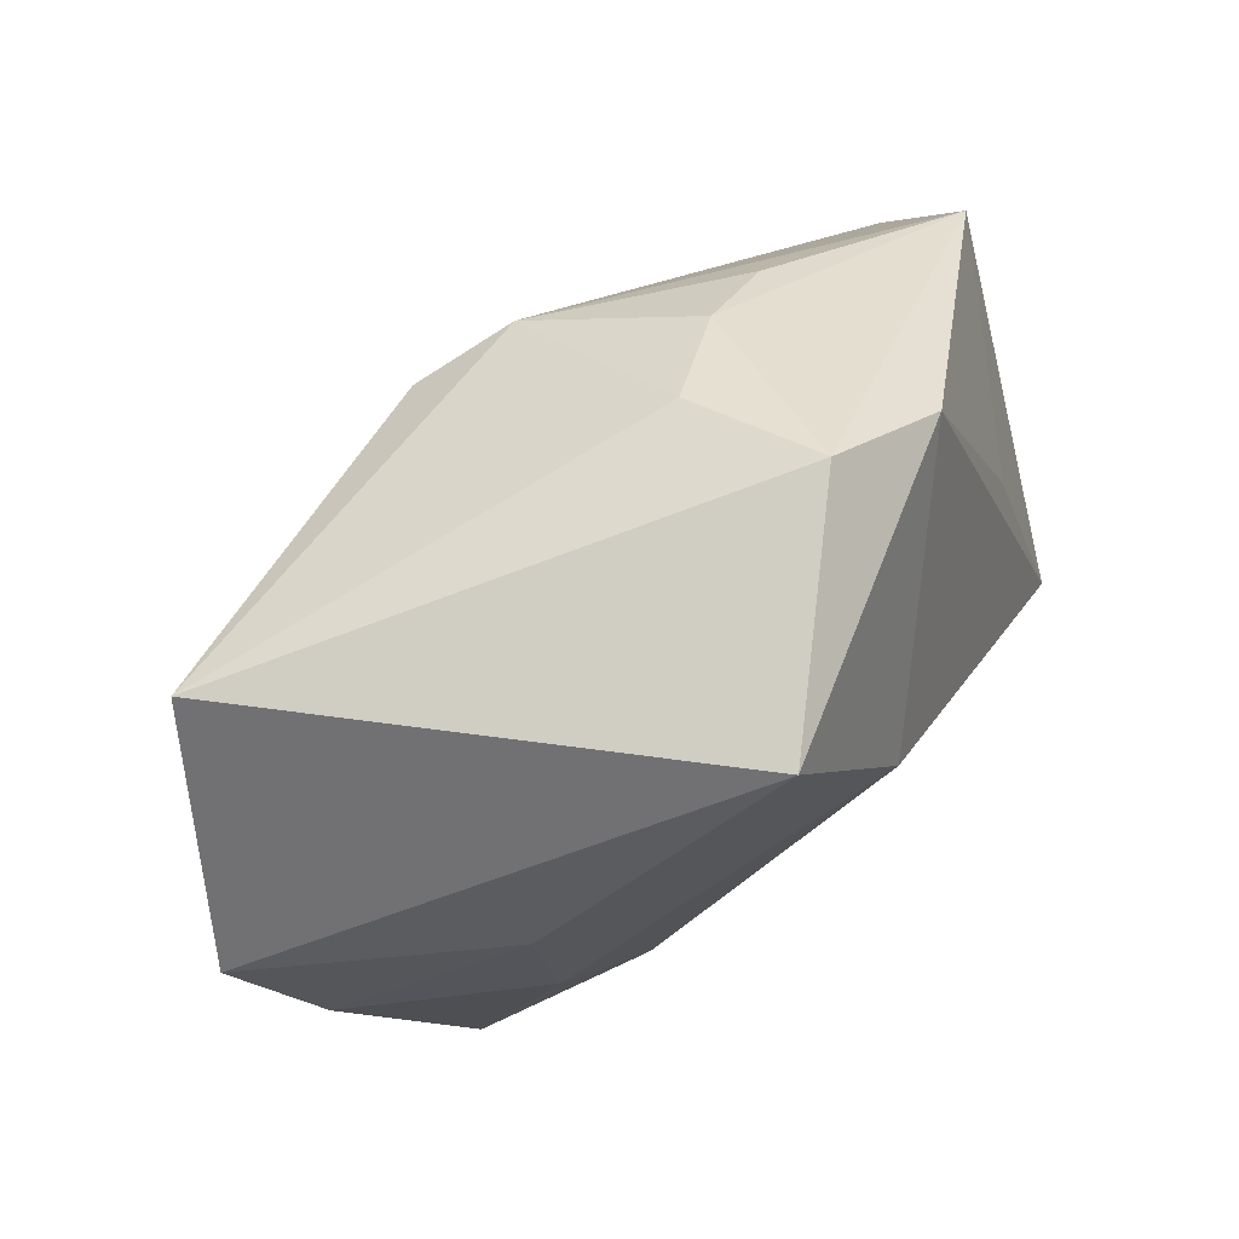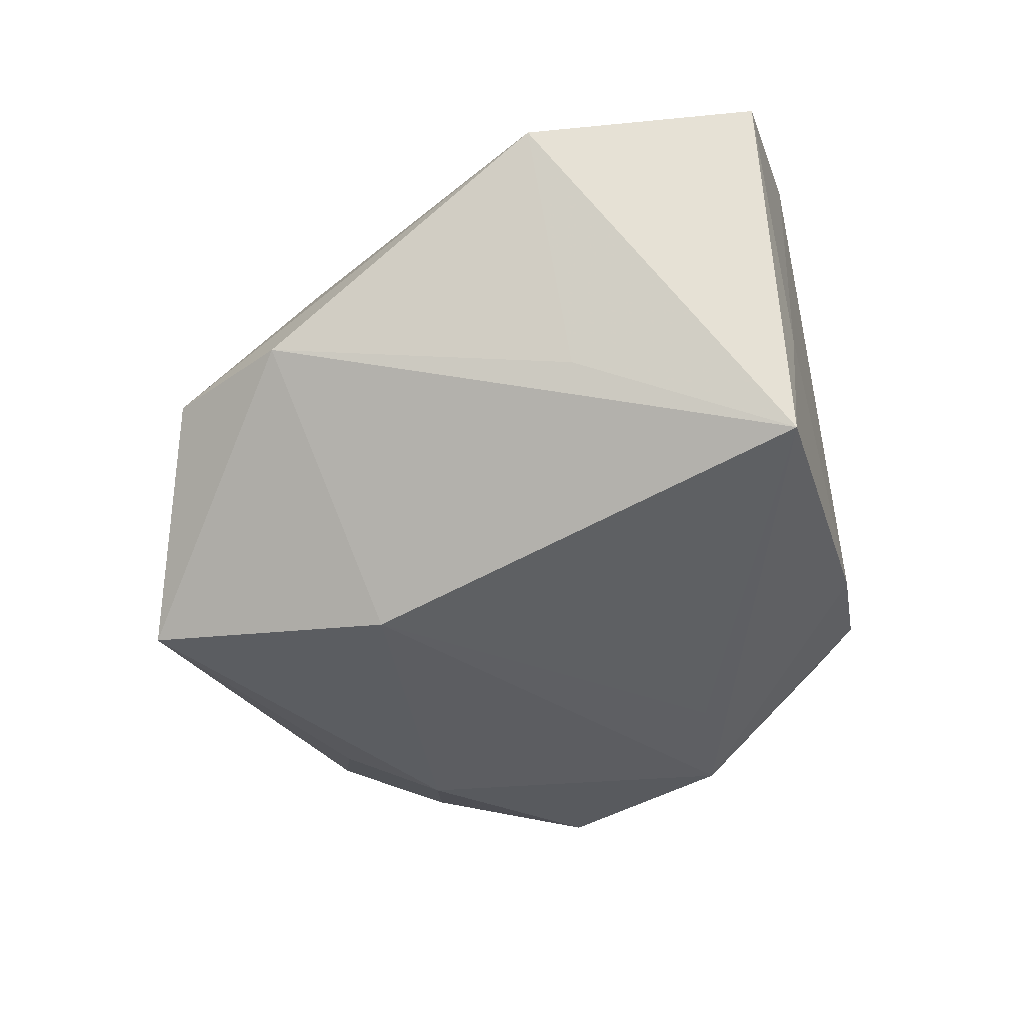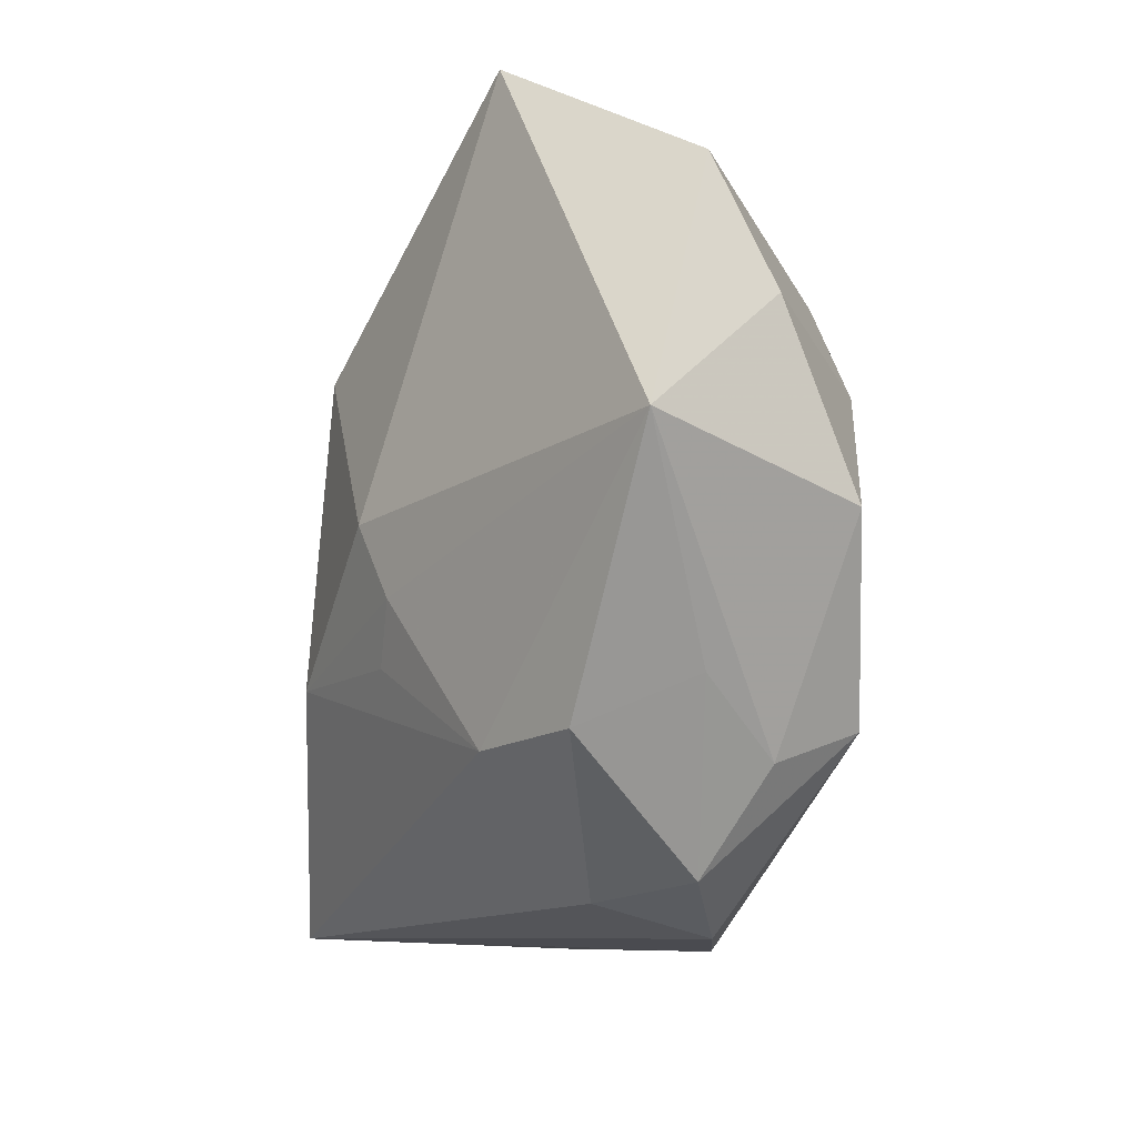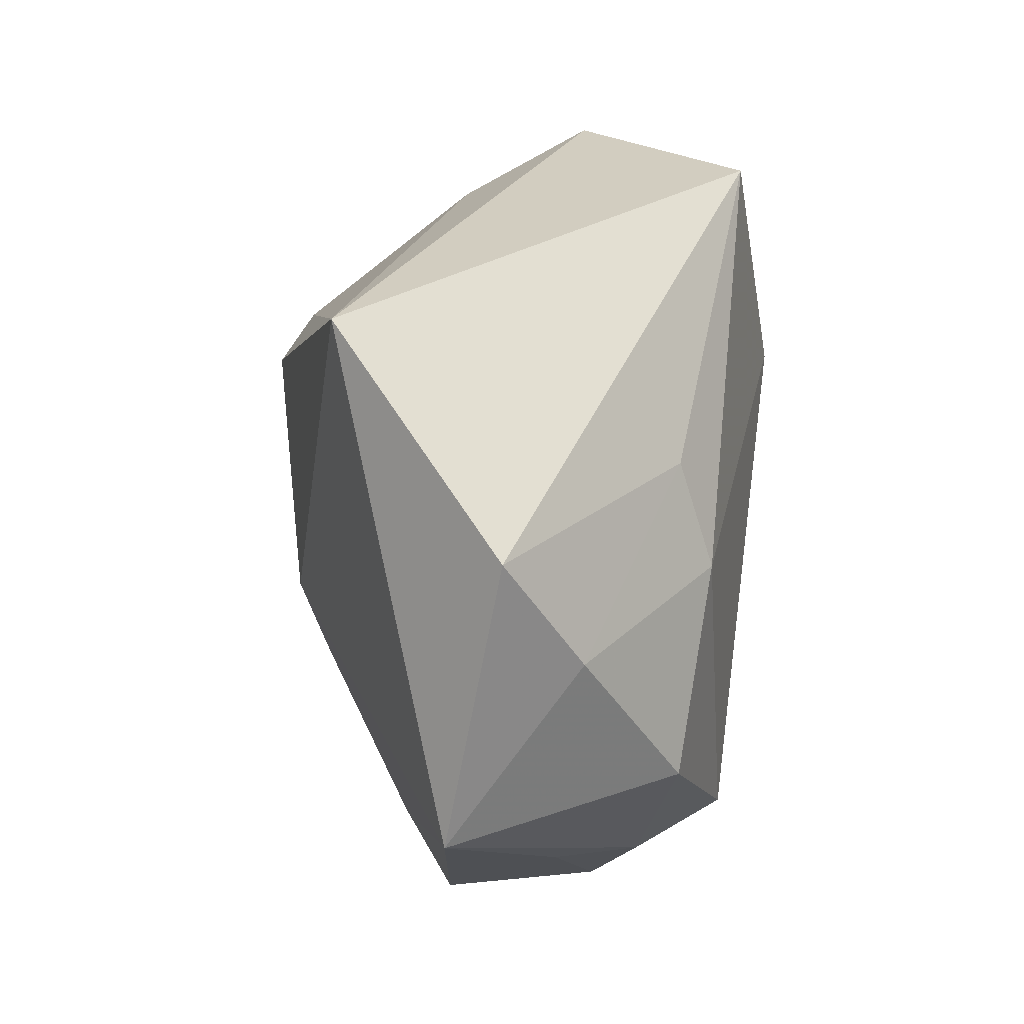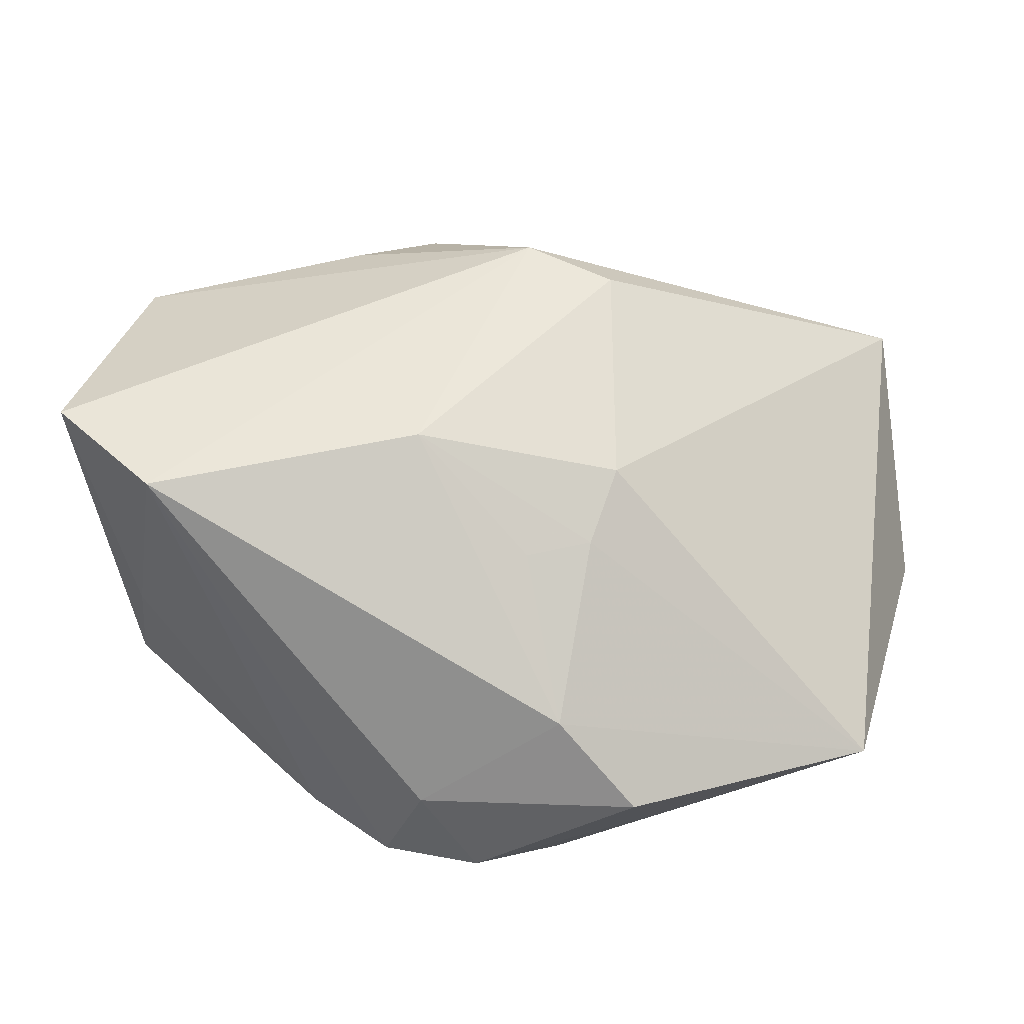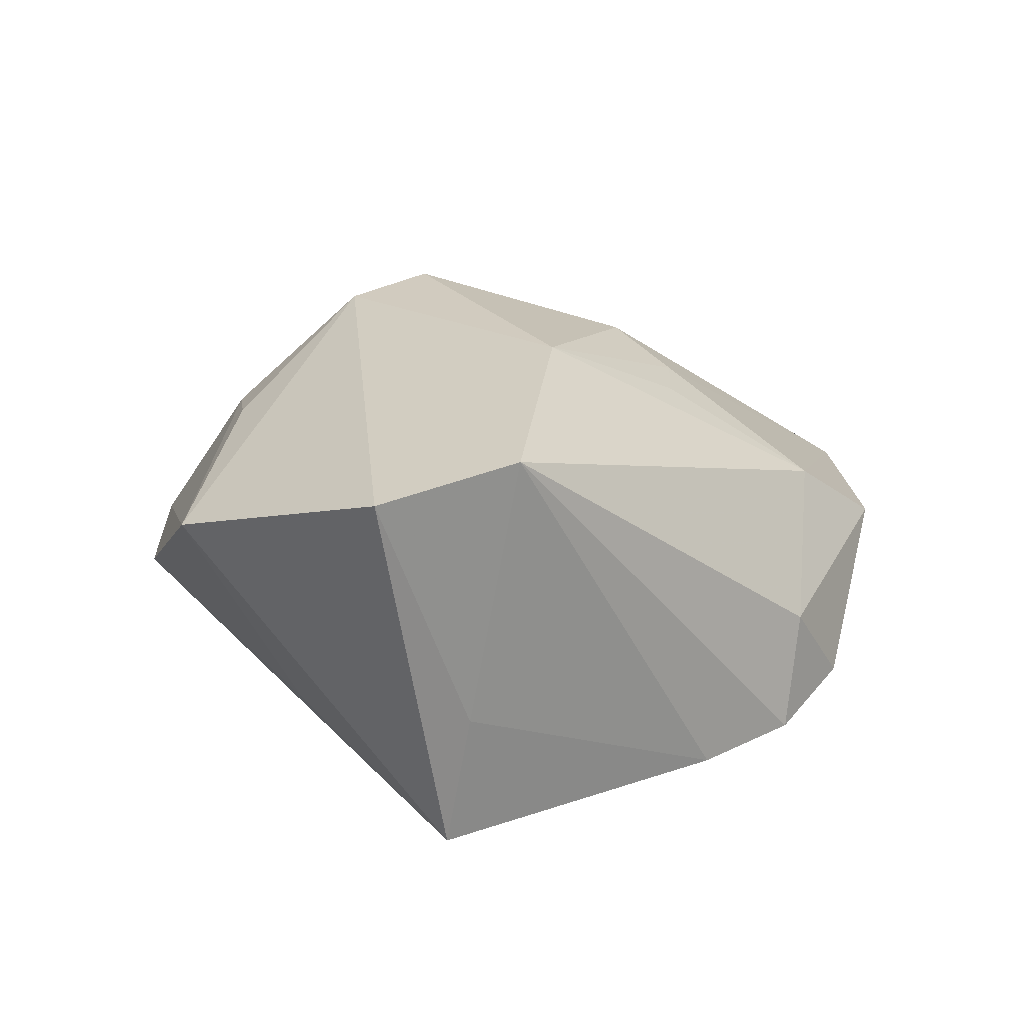
<metadata>
{"format":"obj","ext":"obj","renderer":"f3d","projection":"perspective","resolution":1024,"background":"white","views":[{"elev":79.1,"azim":148.6,"up":"+Y"},{"elev":-36.5,"azim":-101.2,"up":"+Z"},{"elev":-35.8,"azim":87.7,"up":"+Y"},{"elev":20.7,"azim":103.9,"up":"+Y"},{"elev":54.7,"azim":16.8,"up":"+Z"},{"elev":26.4,"azim":-53.5,"up":"+Z"}]}
</metadata>
<code>
v 0.01364 -0.01287 0.01868
v -0.01621 0.02564 0.01527
v 0.0466 -0.01639 -0.003193
v -0.01162 -0.0351 -0.01244
v 0.01423 -0.00507 0.02161
v -0.03623 -0.02235 3.6e-06
v -0.01079 0.01624 -0.02388
v 0.007752 -0.01672 0.01917
v -0.000368 0.03881 -0.02203
v -0.001804 -0.03888 -0.01159
v -0.006005 -0.01047 0.02703
v 0.01534 -0.03009 0.009914
v -0.009146 0.03273 0.009127
v 0.03745 0.0315 0.009502
v 0.04097 0.001231 -0.01518
v 0.01303 -0.02585 -0.02388
v -0.00285 0.01974 0.02504
v -0.03086 -0.02451 0.02682
v 0.04651 0.01266 -0.008819
v 0.02304 0.0152 -0.02057
v -0.02687 0.03079 -0.002369
v -0.01564 0.03905 -0.002435
v 0.008701 -0.03888 -0.009431
v -0.02317 0.01883 0.01817
v 0.007249 0.0175 0.0253
v 0.01597 -0.03108 -0.01574
v 0.02461 -0.03335 0.002438
v 0.03078 -0.0141 -0.02253
v 0.001715 -0.02203 -0.02264
v -0.04383 -0.01736 0.02523
v 0.002234 -0.0377 -0.0003842
v 0.02262 0.004668 -0.02388
v -0.0445 0.007444 0.01615
v -0.03839 -0.02095 -0.01356
v -0.03516 0.001105 -0.006045
v 0.02549 -0.02799 -0.009071
f 25 5 14
f 14 5 3
f 30 33 34
f 19 14 3
f 25 14 17
f 33 30 17
f 17 30 18
f 6 30 34
f 18 30 6
f 18 12 11
f 11 5 25
f 25 17 11
f 11 17 18
f 3 5 1
f 1 12 3
f 5 11 1
f 31 12 18
f 3 12 27
f 27 31 23
f 12 31 27
f 3 27 36
f 36 27 23
f 34 7 29
f 34 33 35
f 2 22 33
f 33 22 21
f 21 35 33
f 34 35 21
f 21 7 34
f 8 11 12
f 12 1 8
f 8 1 11
f 34 29 16
f 16 32 28
f 7 32 16
f 16 29 7
f 28 32 15
f 3 28 15
f 15 19 3
f 20 19 15
f 15 32 20
f 33 17 24
f 24 2 33
f 17 2 24
f 13 2 17
f 22 2 13
f 13 17 14
f 14 22 13
f 7 21 9
f 9 21 22
f 20 32 9
f 9 32 7
f 9 22 14
f 9 19 20
f 14 19 9
f 26 36 23
f 23 16 26
f 26 16 28
f 26 28 3
f 3 36 26
f 10 16 23
f 23 31 10
f 10 31 18
f 18 6 4
f 4 10 18
f 4 6 34
f 34 16 4
f 16 10 4

</code>
